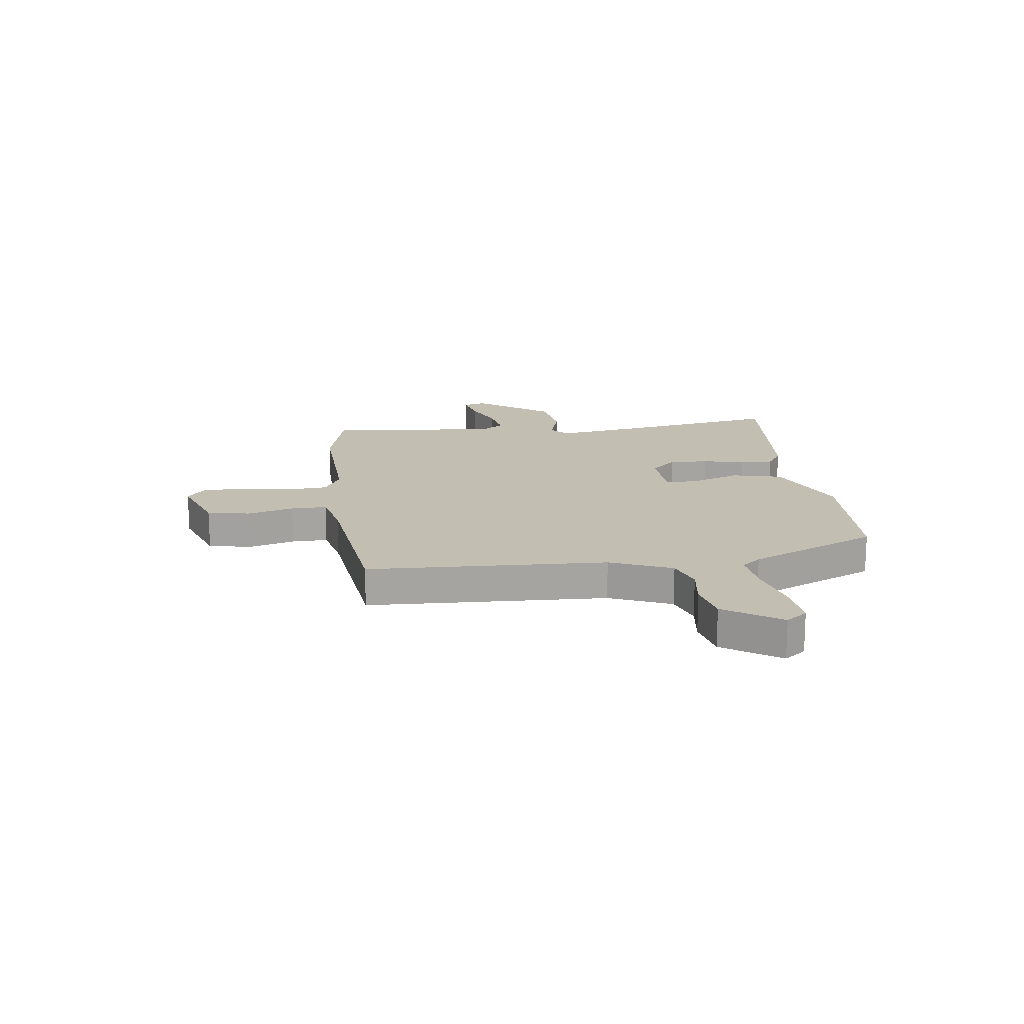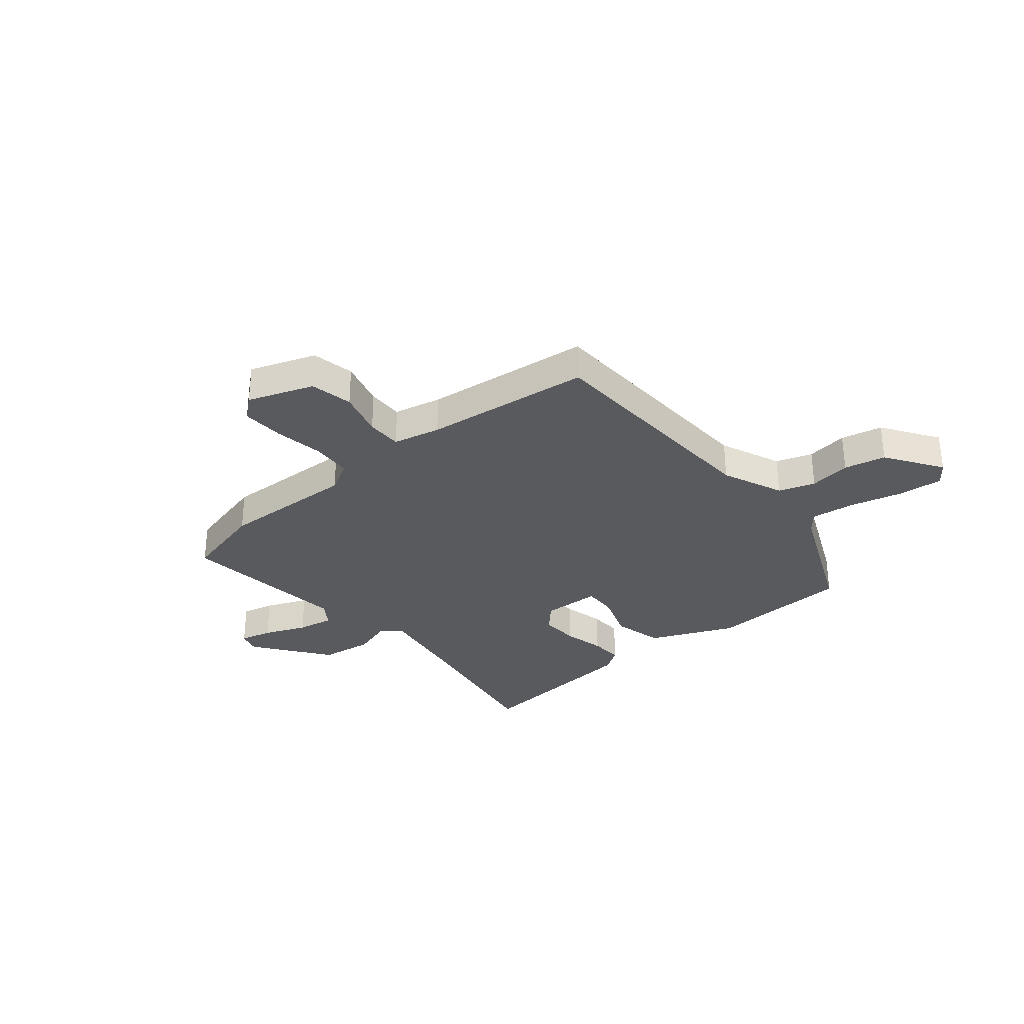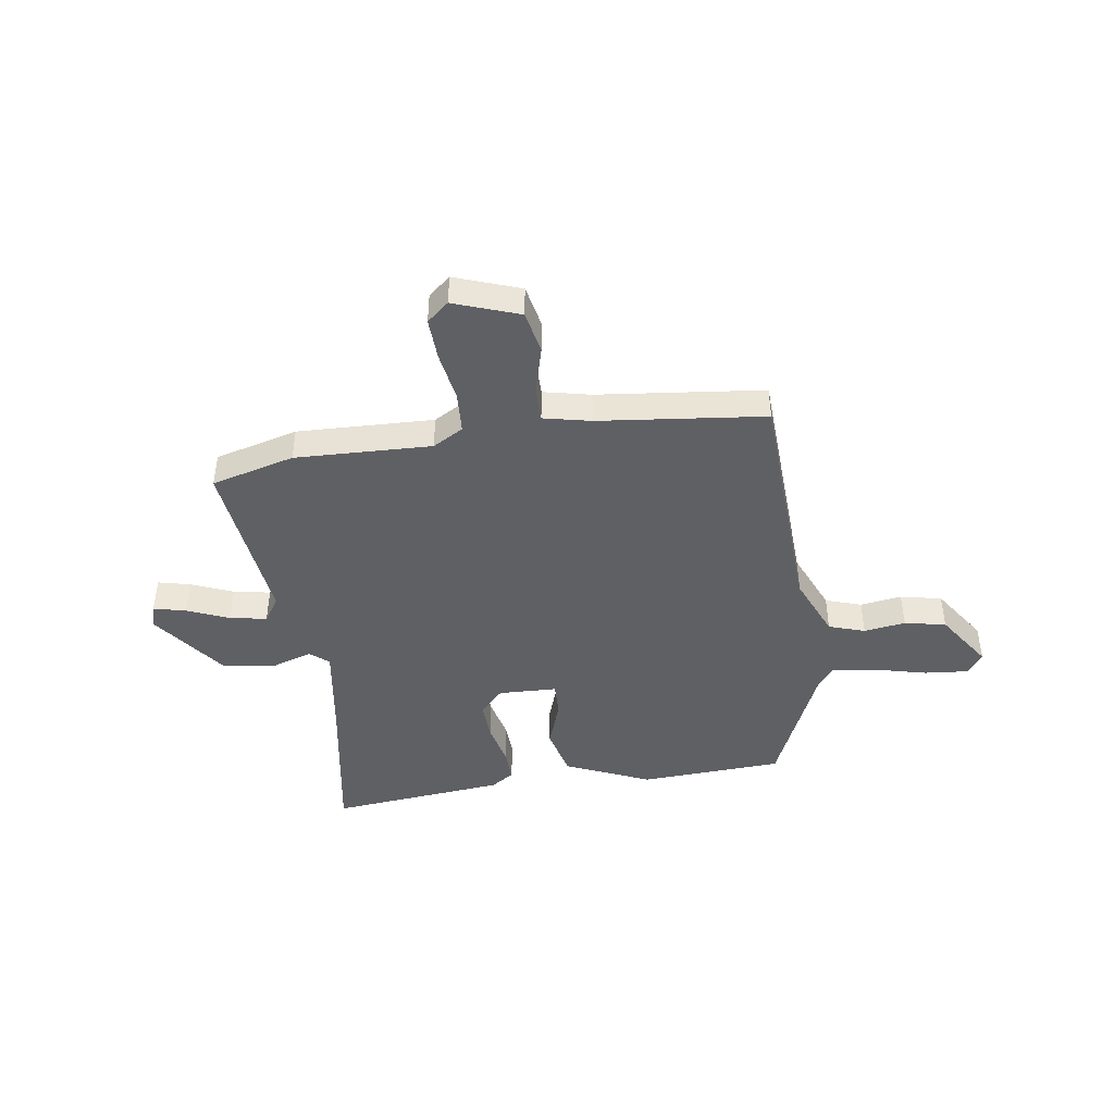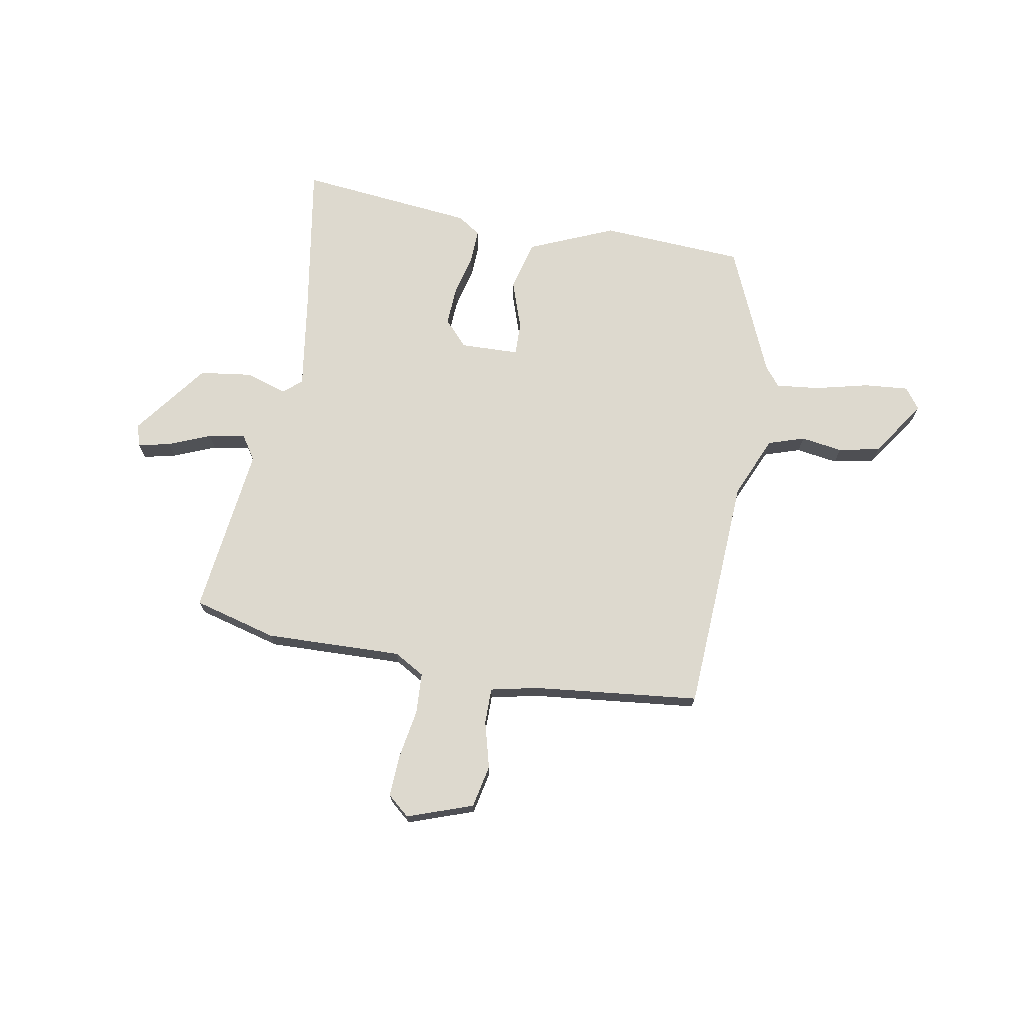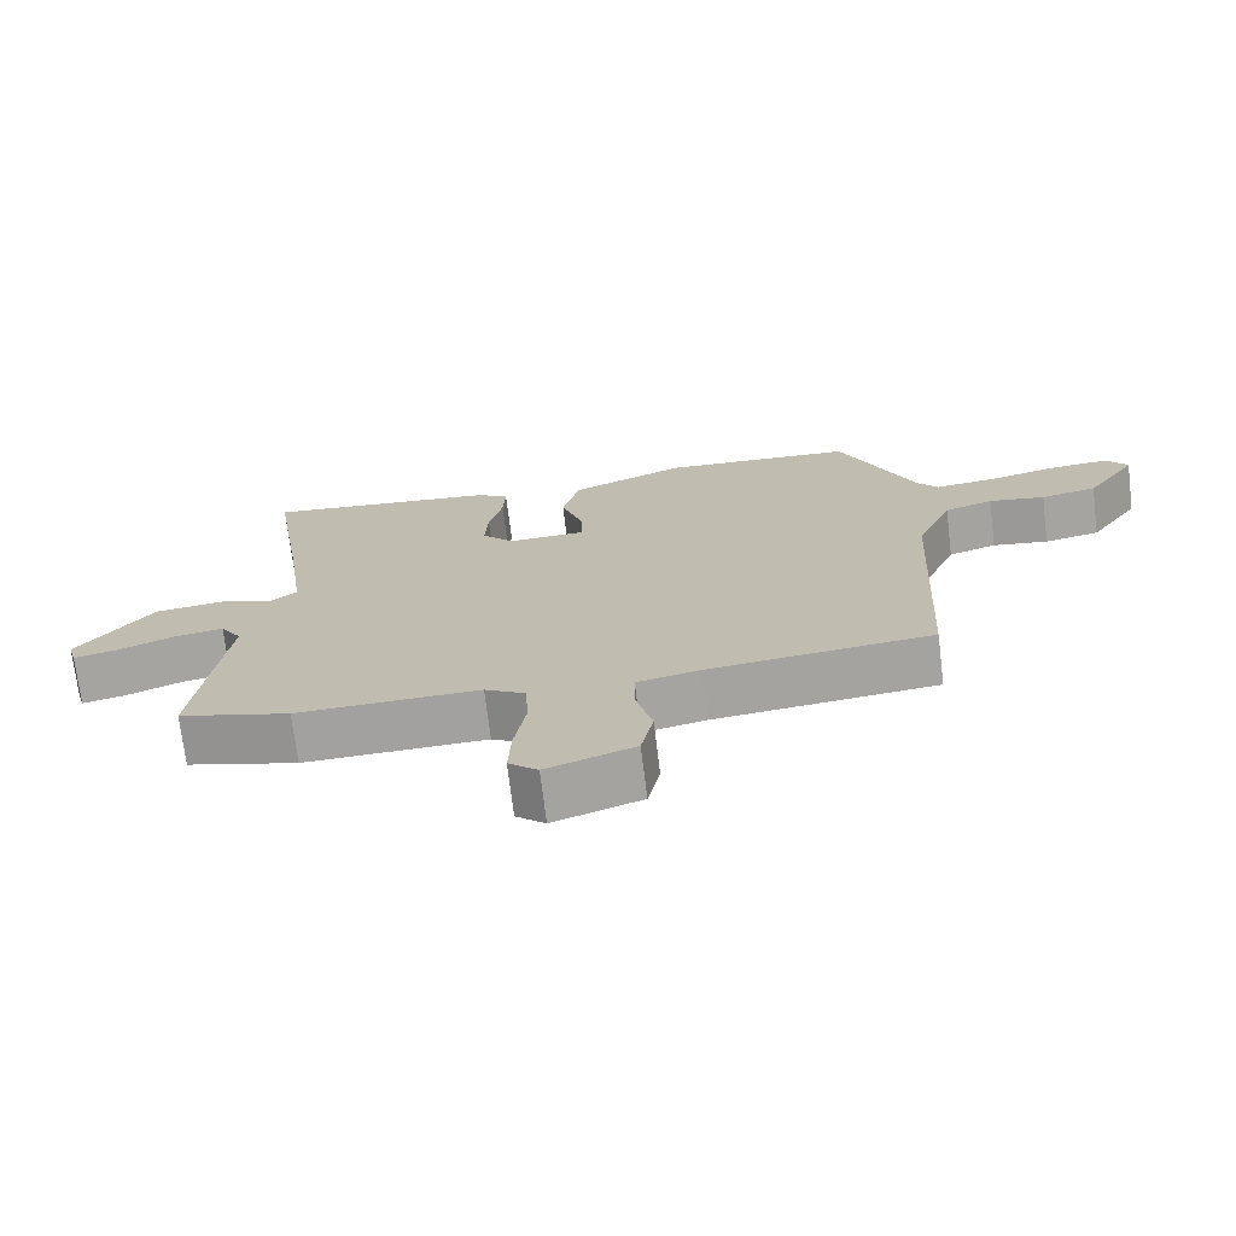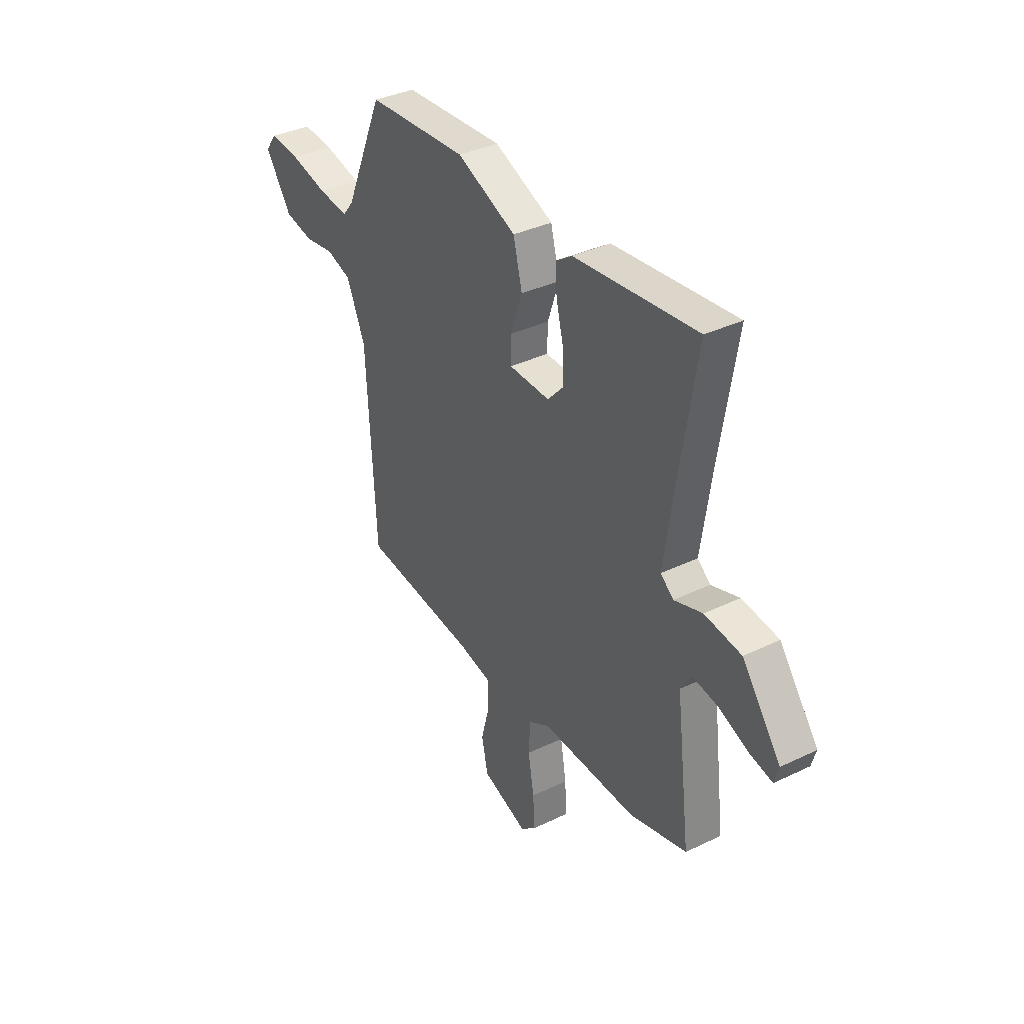
<metadata>
{"format":"obj","ext":"obj","renderer":"f3d","projection":"perspective","resolution":1024,"background":"white","views":[{"elev":17.1,"azim":-98.1,"up":"+Y"},{"elev":-31.5,"azim":-140.8,"up":"+Y"},{"elev":-44.4,"azim":-172.0,"up":"+Y"},{"elev":71.7,"azim":-170.0,"up":"+Y"},{"elev":-71.9,"azim":-173.1,"up":"+Z"},{"elev":36.2,"azim":57.7,"up":"+Z"}]}
</metadata>
<code>
v 0.521 0.07 0.486
v 0.474 0.07 0.194
v 0.449 0.07 0.02
v 0.484 0.07 -0.009
v 0.56 0.07 0.016
v 0.659 0.07 0.003
v 0.764 0.07 -0.136
v 0.752 0.07 -0.178
v 0.691 0.07 -0.164
v 0.612 0.07 -0.132
v 0.543 0.07 -0.12
v 0.513 0.07 -0.166
v 0.553 0.07 -0.486
v 0.397 0.07 -0.528
v 0.141 0.07 -0.521
v 0.084 0.07 -0.554
v 0.08 0.07 -0.631
v 0.096 0.07 -0.723
v 0.1 0.07 -0.802
v 0.059 0.07 -0.837
v -0.064 0.07 -0.794
v -0.081 0.07 -0.714
v -0.058 0.07 -0.627
v -0.058 0.07 -0.56
v -0.147 0.07 -0.541
v -0.459 0.07 -0.508
v -0.483 0.07 -0.061
v -0.533 0.07 0.054
v -0.601 0.07 0.076
v -0.679 0.07 0.064
v -0.757 0.07 0.08
v -0.828 0.07 0.184
v -0.799 0.07 0.224
v -0.716 0.07 0.217
v -0.616 0.07 0.193
v -0.534 0.07 0.184
v -0.505 0.07 0.22
v -0.401 0.07 0.462
v -0.132 0.07 0.478
v 0.028 0.07 0.41
v 0.052 0.07 0.316
v 0.021 0.07 0.225
v 0.02 0.07 0.163
v 0.13 0.07 0.16
v 0.174 0.07 0.208
v 0.17 0.07 0.281
v 0.151 0.07 0.359
v 0.148 0.07 0.422
v 0.191 0.07 0.451
v 0.521 0 0.486
v 0.474 0 0.194
v 0.449 0 0.02
v 0.484 0 -0.009
v 0.56 0 0.016
v 0.659 0 0.003
v 0.764 0 -0.136
v 0.752 0 -0.178
v 0.691 0 -0.164
v 0.612 0 -0.132
v 0.543 0 -0.12
v 0.513 0 -0.166
v 0.553 0 -0.486
v 0.397 0 -0.528
v 0.141 0 -0.521
v 0.084 0 -0.554
v 0.08 0 -0.631
v 0.096 0 -0.723
v 0.1 0 -0.802
v 0.059 0 -0.837
v -0.064 0 -0.794
v -0.081 0 -0.714
v -0.058 0 -0.627
v -0.058 0 -0.56
v -0.147 0 -0.541
v -0.459 0 -0.508
v -0.483 0 -0.061
v -0.533 0 0.054
v -0.601 0 0.076
v -0.679 0 0.064
v -0.757 0 0.08
v -0.828 0 0.184
v -0.799 0 0.224
v -0.716 0 0.217
v -0.616 0 0.193
v -0.534 0 0.184
v -0.505 0 0.22
v -0.401 0 0.462
v -0.132 0 0.478
v 0.028 0 0.41
v 0.052 0 0.316
v 0.021 0 0.225
v 0.02 0 0.163
v 0.13 0 0.16
v 0.174 0 0.208
v 0.17 0 0.281
v 0.151 0 0.359
v 0.148 0 0.422
v 0.191 0 0.451
f 46 47 48 49
f 45 46 49 1
f 44 45 1 2
f 39 40 41 42
f 37 38 39 42
f 36 37 42 43
f 32 33 34 35
f 32 35 36
f 29 30 31 32
f 28 29 32 36
f 27 28 36 43
f 25 26 27 43
f 20 21 22 23
f 20 23 24
f 17 18 19 20
f 16 17 20 24
f 15 16 24 25
f 12 13 14 15
f 11 12 15 25
f 7 8 9 10
f 7 10 11
f 4 5 6 7
f 4 7 11
f 3 4 11 25
f 44 2 3 25
f 25 43 44
f 98 97 96 95
f 50 98 95 94
f 51 50 94 93
f 91 90 89 88
f 91 88 87 86
f 92 91 86 85
f 84 83 82 81
f 85 84 81
f 81 80 79 78
f 85 81 78 77
f 92 85 77 76
f 92 76 75 74
f 72 71 70 69
f 73 72 69
f 69 68 67 66
f 73 69 66 65
f 74 73 65 64
f 64 63 62 61
f 74 64 61 60
f 59 58 57 56
f 60 59 56
f 56 55 54 53
f 60 56 53
f 74 60 53 52
f 74 52 51 93
f 93 92 74
f 1 50 51 2
f 2 51 52 3
f 3 52 53 4
f 4 53 54 5
f 5 54 55 6
f 6 55 56 7
f 7 56 57 8
f 8 57 58 9
f 9 58 59 10
f 10 59 60 11
f 11 60 61 12
f 12 61 62 13
f 13 62 63 14
f 14 63 64 15
f 15 64 65 16
f 16 65 66 17
f 17 66 67 18
f 18 67 68 19
f 19 68 69 20
f 20 69 70 21
f 21 70 71 22
f 22 71 72 23
f 23 72 73 24
f 24 73 74 25
f 25 74 75 26
f 26 75 76 27
f 27 76 77 28
f 28 77 78 29
f 29 78 79 30
f 30 79 80 31
f 31 80 81 32
f 32 81 82 33
f 33 82 83 34
f 34 83 84 35
f 35 84 85 36
f 36 85 86 37
f 37 86 87 38
f 38 87 88 39
f 39 88 89 40
f 40 89 90 41
f 41 90 91 42
f 42 91 92 43
f 43 92 93 44
f 44 93 94 45
f 45 94 95 46
f 46 95 96 47
f 47 96 97 48
f 48 97 98 49
f 49 98 50 1

</code>
